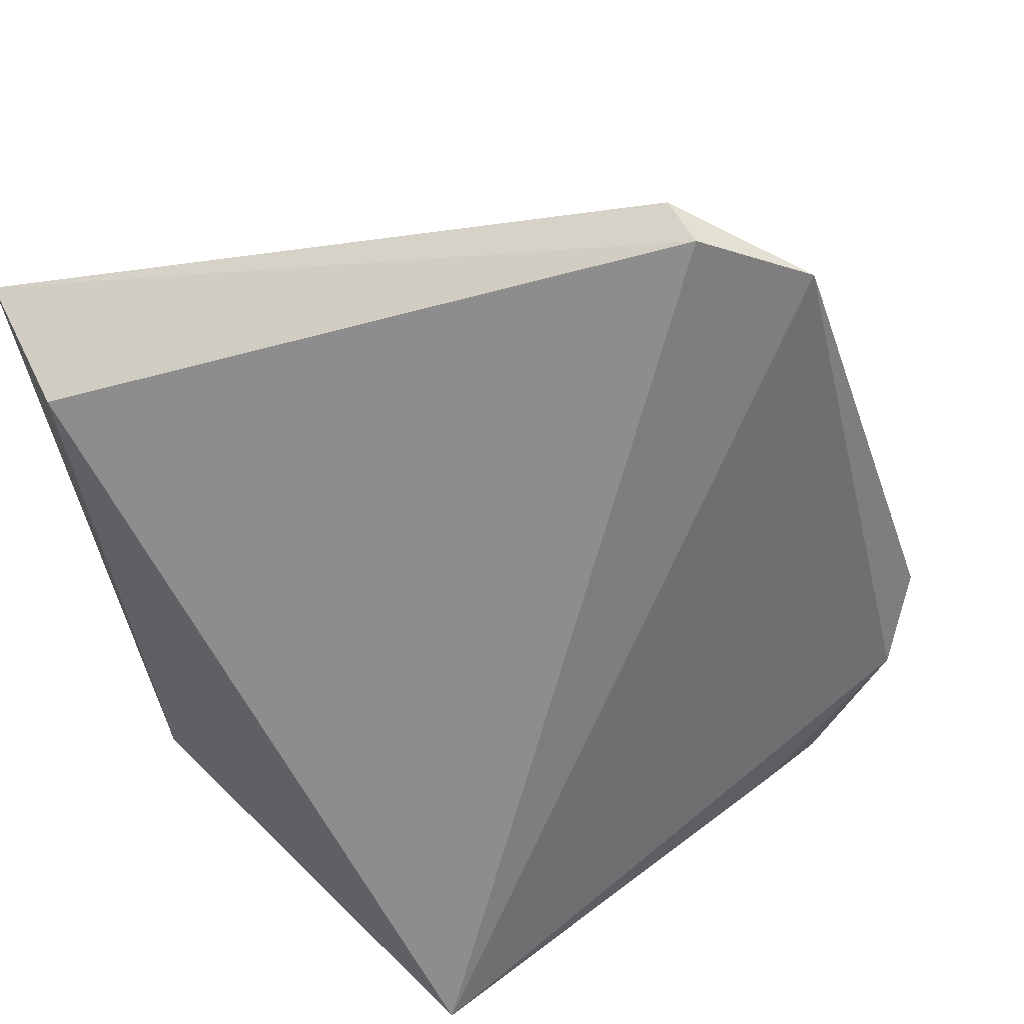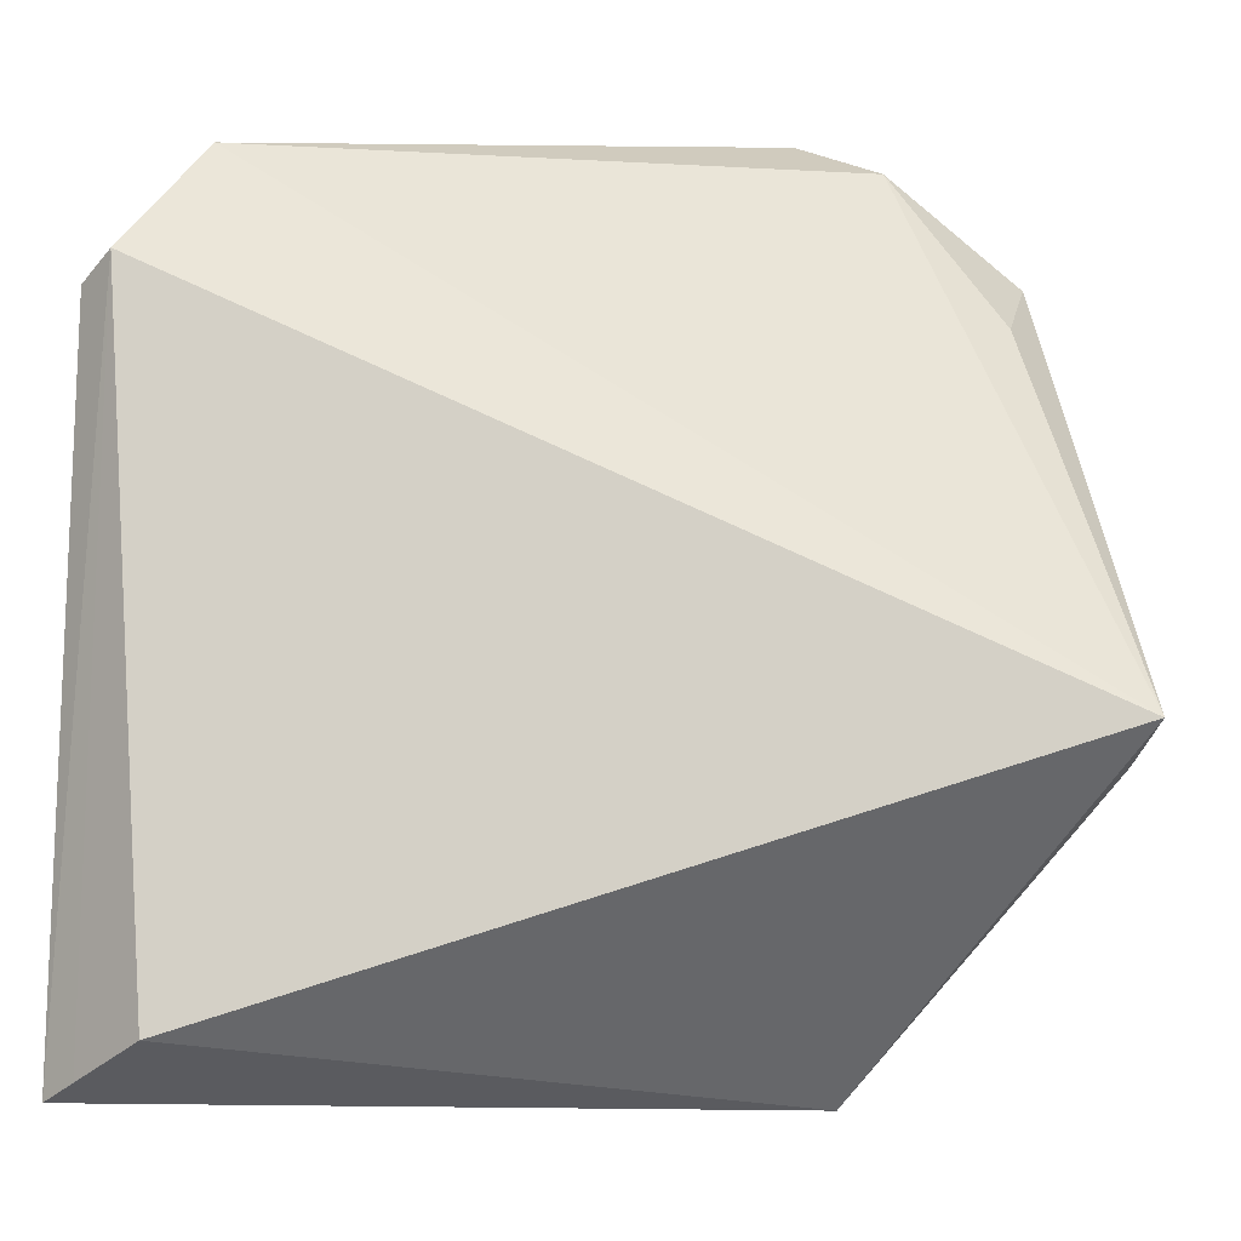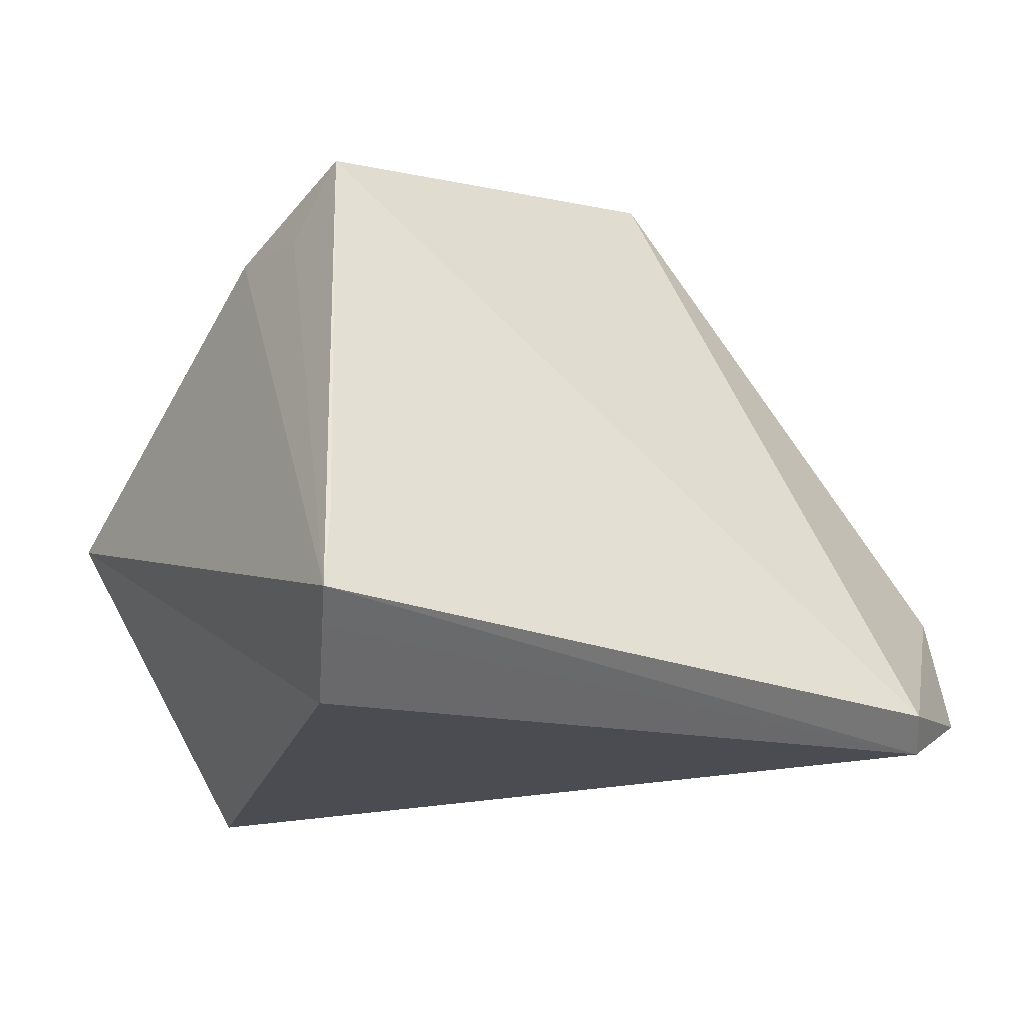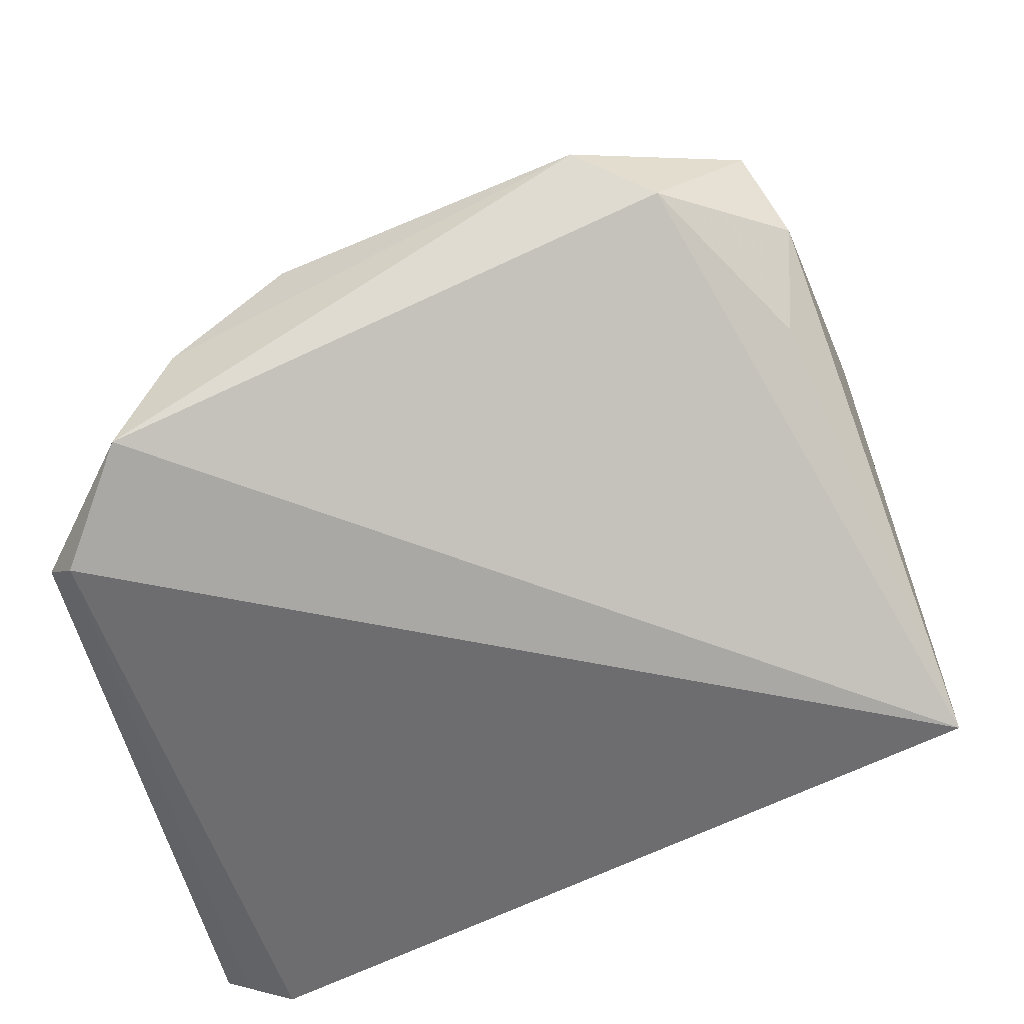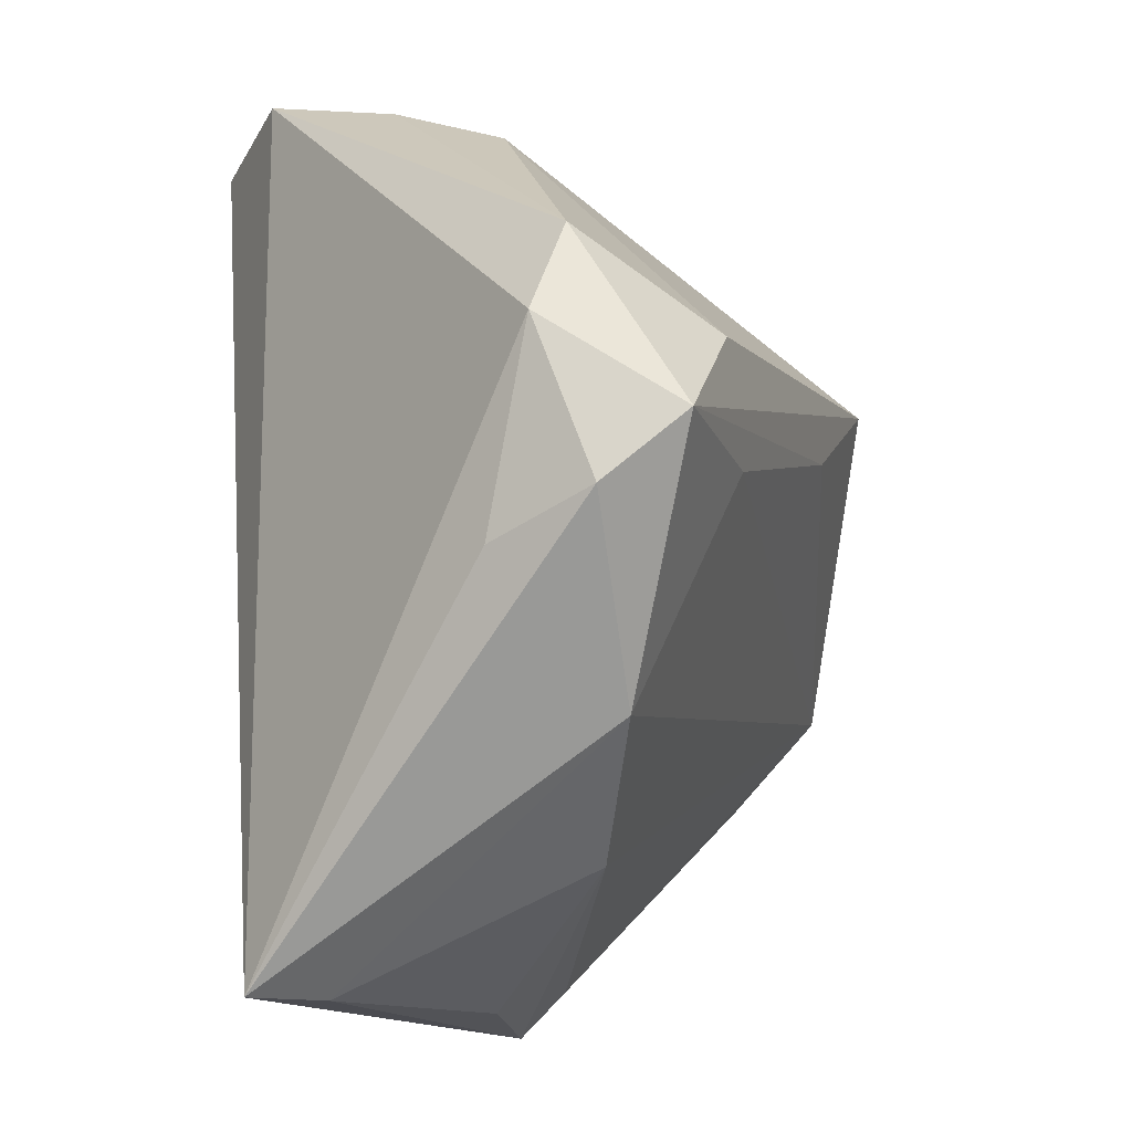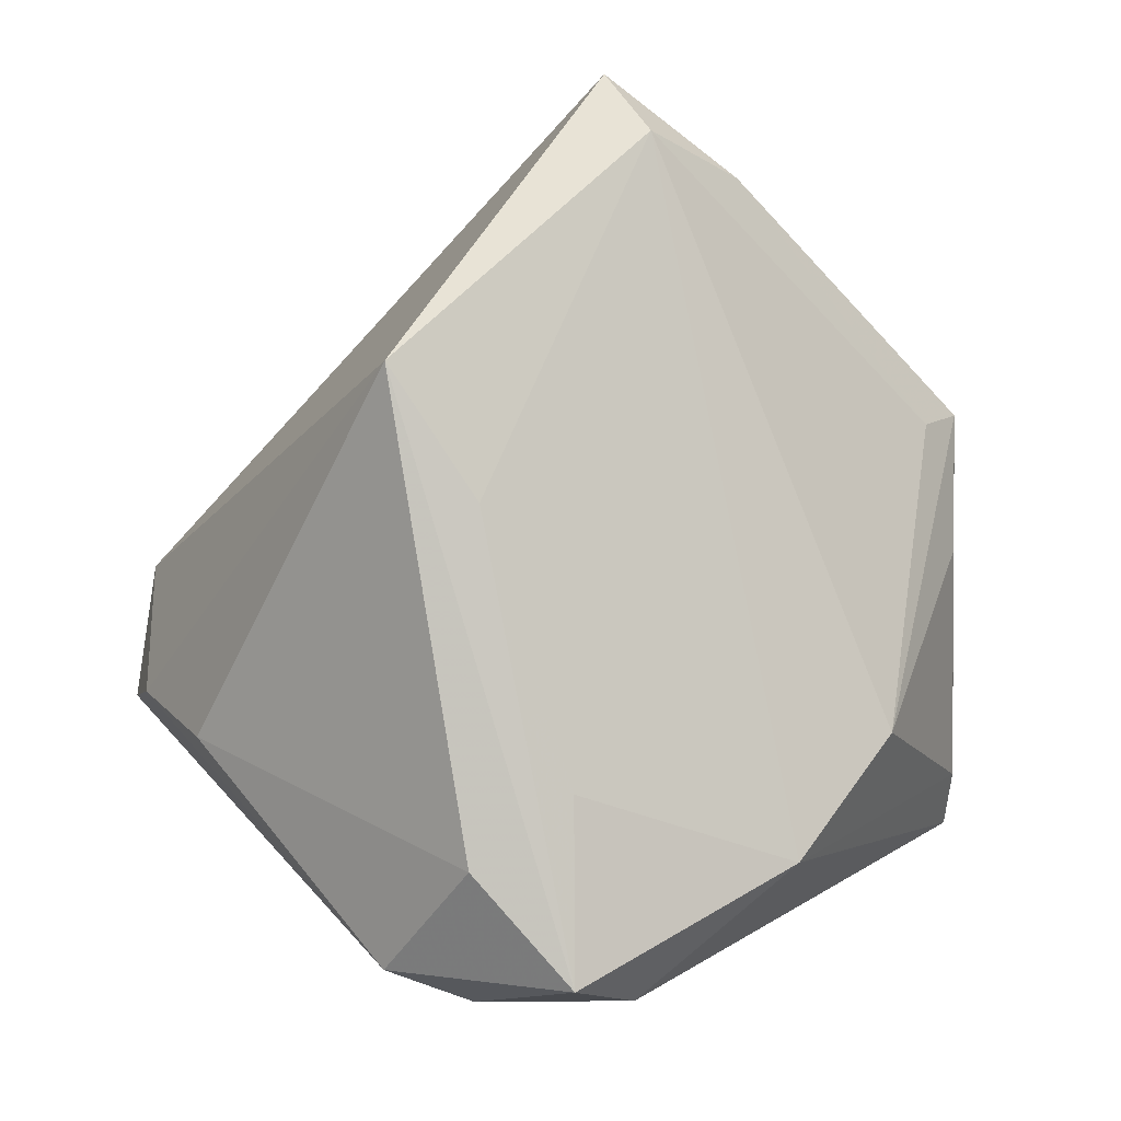
<metadata>
{"format":"obj","ext":"obj","renderer":"f3d","projection":"perspective","resolution":1024,"background":"white","views":[{"elev":-64.6,"azim":100.7,"up":"+Z"},{"elev":-12.1,"azim":-175.5,"up":"+Y"},{"elev":-15.5,"azim":60.8,"up":"+Z"},{"elev":-54.1,"azim":-167.2,"up":"+Z"},{"elev":30.8,"azim":-95.0,"up":"+Y"},{"elev":66.9,"azim":-137.9,"up":"+Z"}]}
</metadata>
<code>
v -0.0008268 0.01373 0.03504
v 0.01495 0.01067 0.04198
v -0.04308 0.03637 0.006776
v 0.02395 -0.03329 0.03595
v 0.01377 0.04596 0.002626
v 0.03933 0.0315 -0.02693
v -0.02373 -0.04325 0.0008575
v -0.04122 0.02943 -0.003114
v -0.03923 0.04159 0.01575
v 0.03438 -0.03858 -0.02693
v 0.006998 -0.03671 0.0286
v 0.03141 0.04321 -0.02159
v -0.04443 -0.004902 0.007773
v 0.01435 -0.03006 0.03846
v 0.01869 -0.0358 0.02764
v -0.04954 -0.01511 -0.01908
v 0.04181 -0.04124 -0.009535
v 0.04493 -0.04325 -0.01785
v 0.04148 -0.04167 -0.02083
v -0.02361 0.04054 0.02093
v -0.02634 0.02749 0.0225
v -0.03412 -0.03083 -0.002307
v -0.0296 0.04708 0.001843
v -0.02087 0.05168 0.006042
v 0.04281 0.02928 -0.02345
v -0.05181 -0.01227 -0.02693
v 0.02599 0.0442 -0.008375
v -0.04664 0.01385 0.009689
v -0.02303 -0.03778 0.00571
f 18 7 10
f 10 7 26
f 23 12 26
f 18 4 15
f 4 2 14
f 17 4 18
f 26 12 6
f 6 10 26
f 9 23 3
f 4 14 11
f 11 15 4
f 11 7 18
f 18 15 11
f 1 2 9
f 1 14 2
f 26 7 16
f 29 13 7
f 14 13 29
f 7 11 29
f 29 11 14
f 25 6 12
f 25 2 4
f 4 17 25
f 25 17 18
f 18 6 25
f 18 10 19
f 19 6 18
f 10 6 19
f 8 23 26
f 26 3 8
f 8 3 23
f 27 5 2
f 27 25 12
f 2 25 27
f 12 23 24
f 24 27 12
f 5 27 24
f 24 23 9
f 28 13 14
f 9 3 28
f 28 3 26
f 26 16 28
f 28 16 13
f 7 13 22
f 22 16 7
f 13 16 22
f 2 5 20
f 5 24 20
f 9 2 20
f 20 24 9
f 14 1 21
f 21 28 14
f 21 1 9
f 9 28 21

</code>
